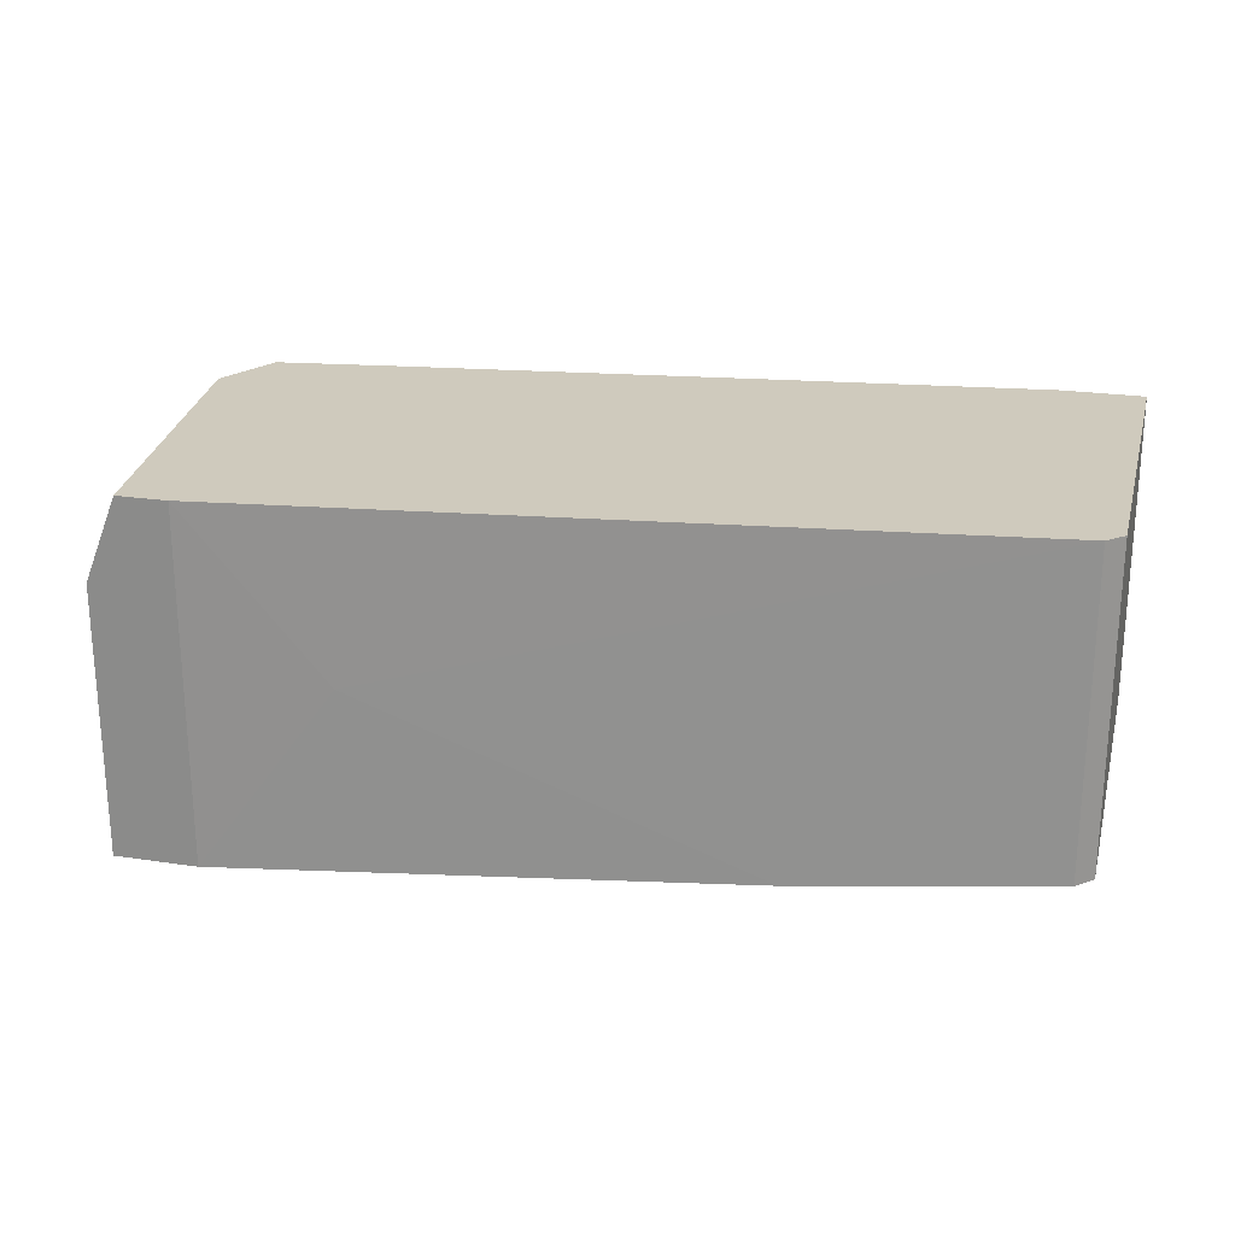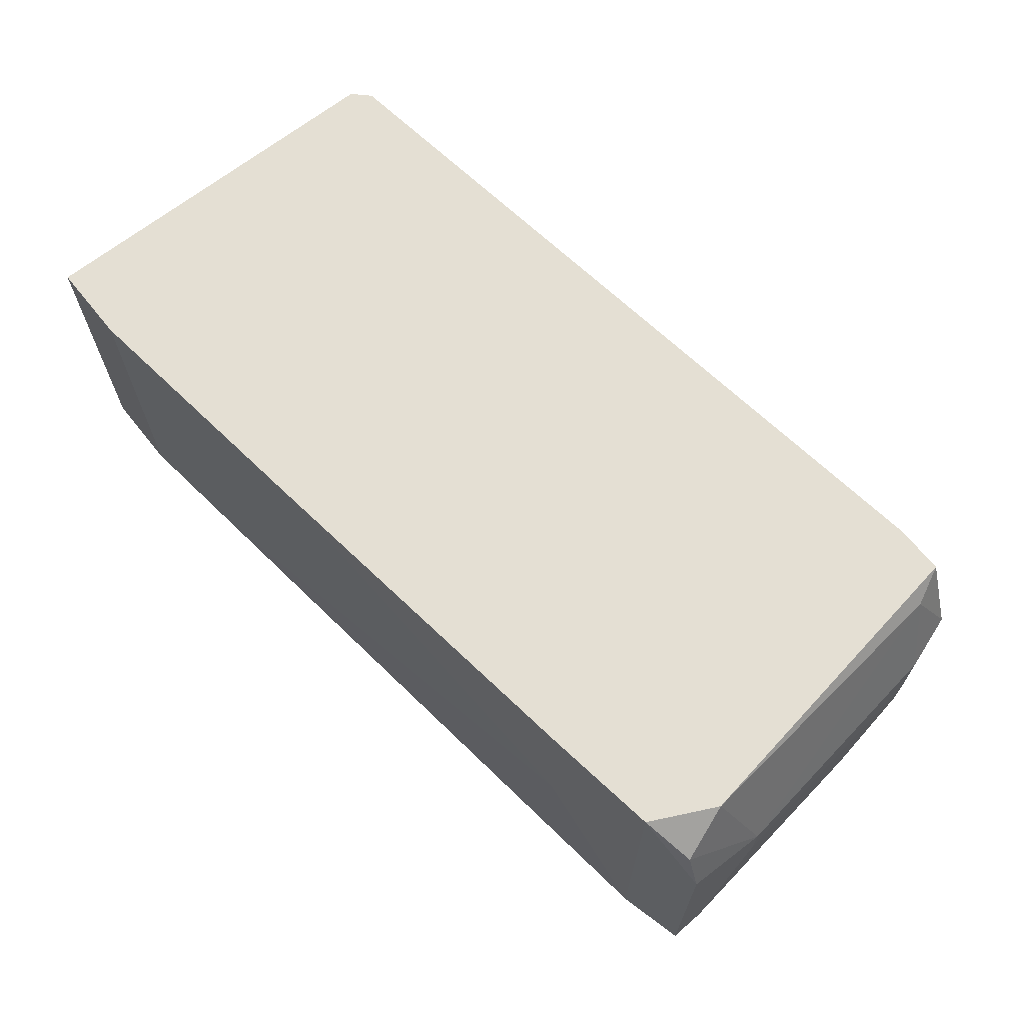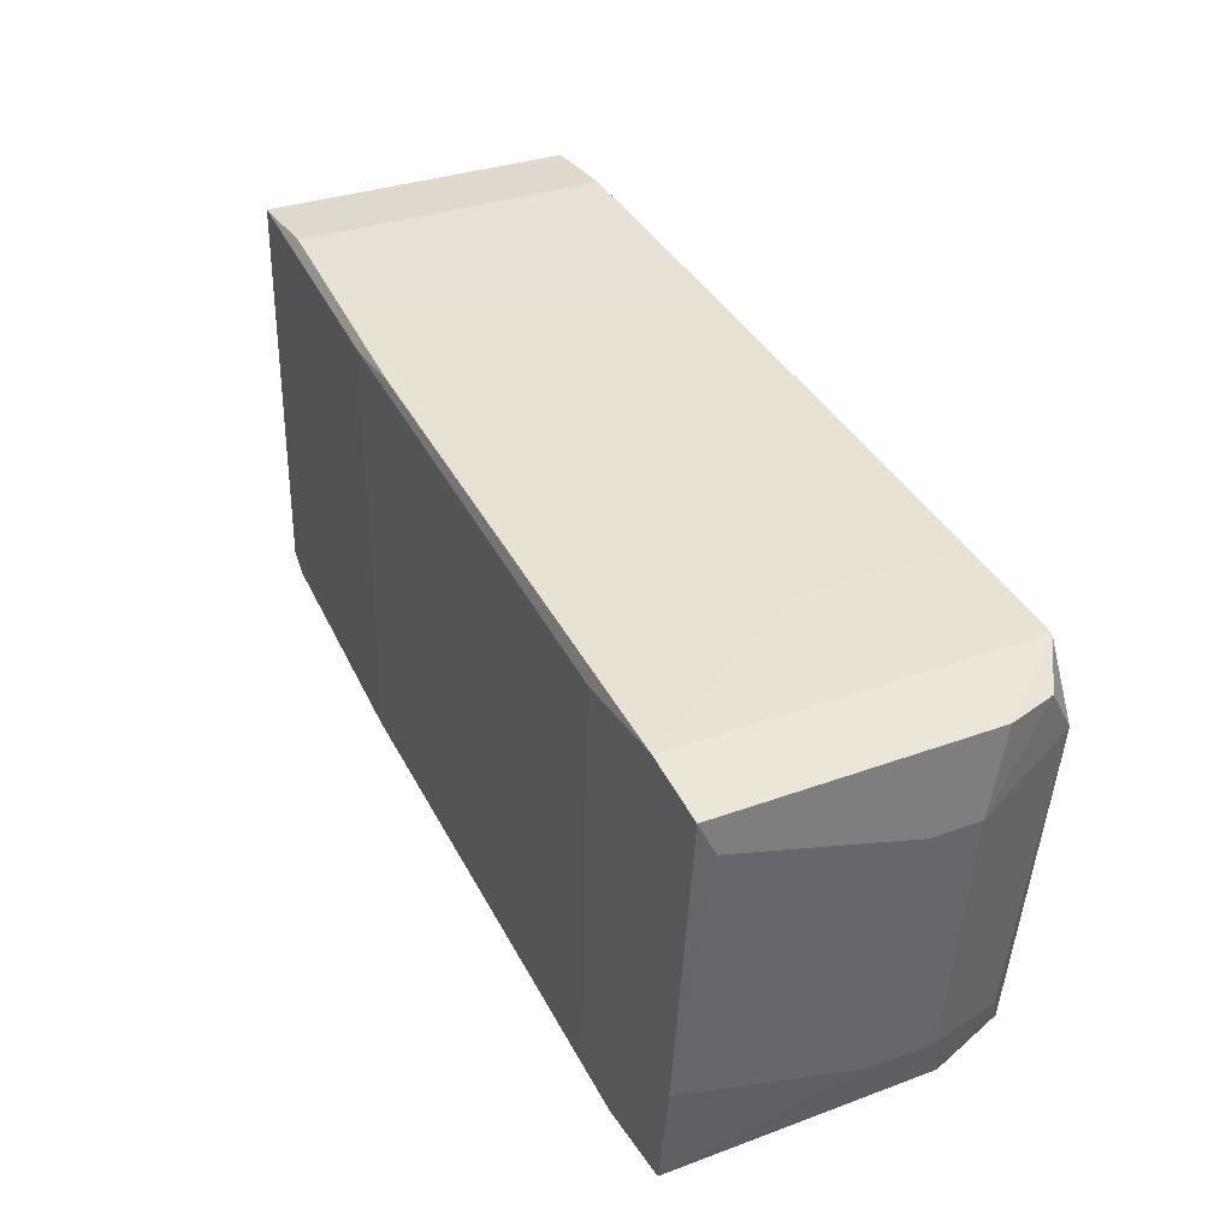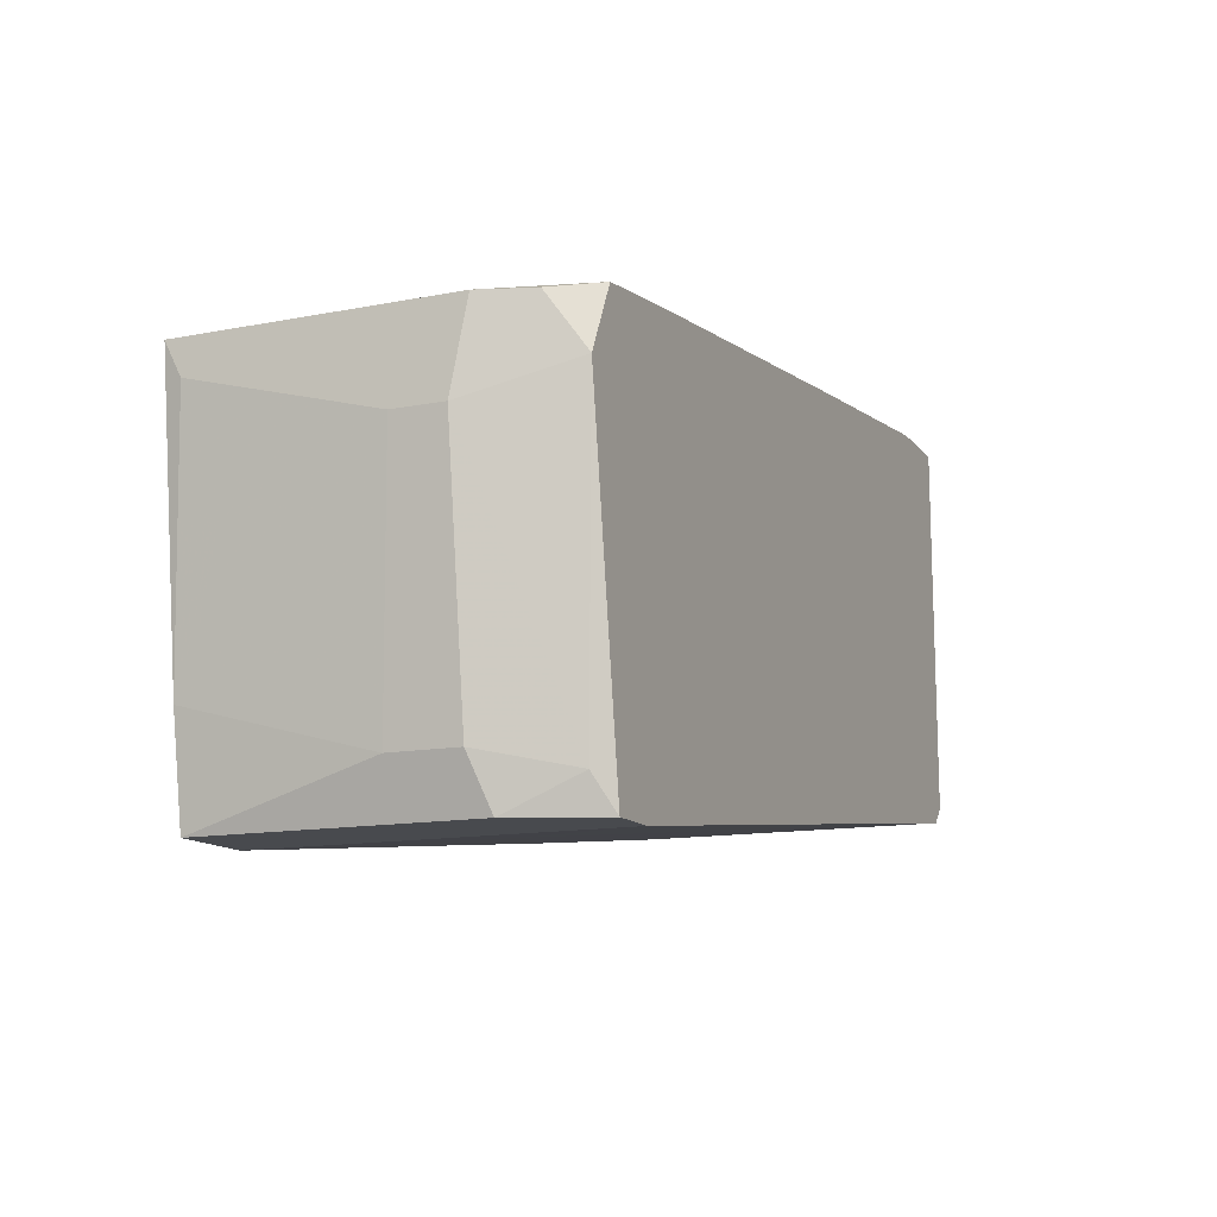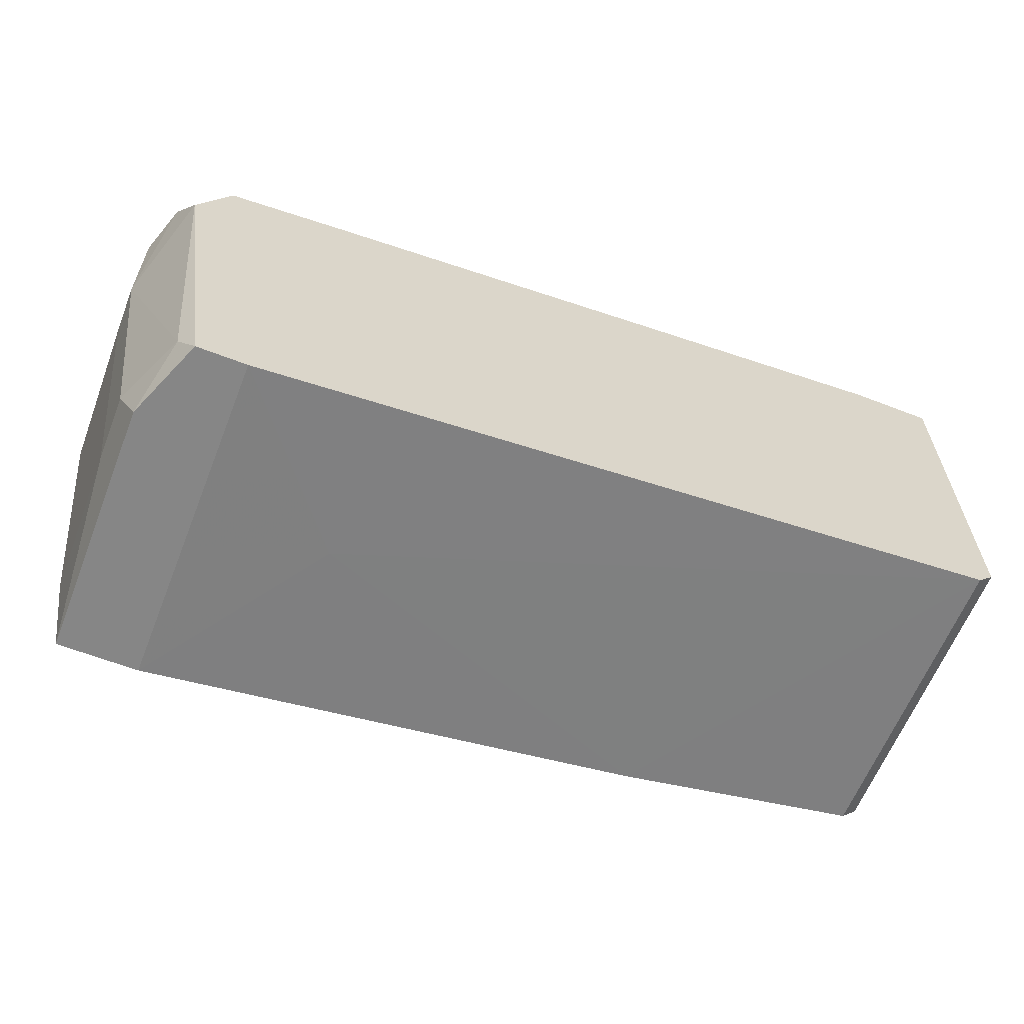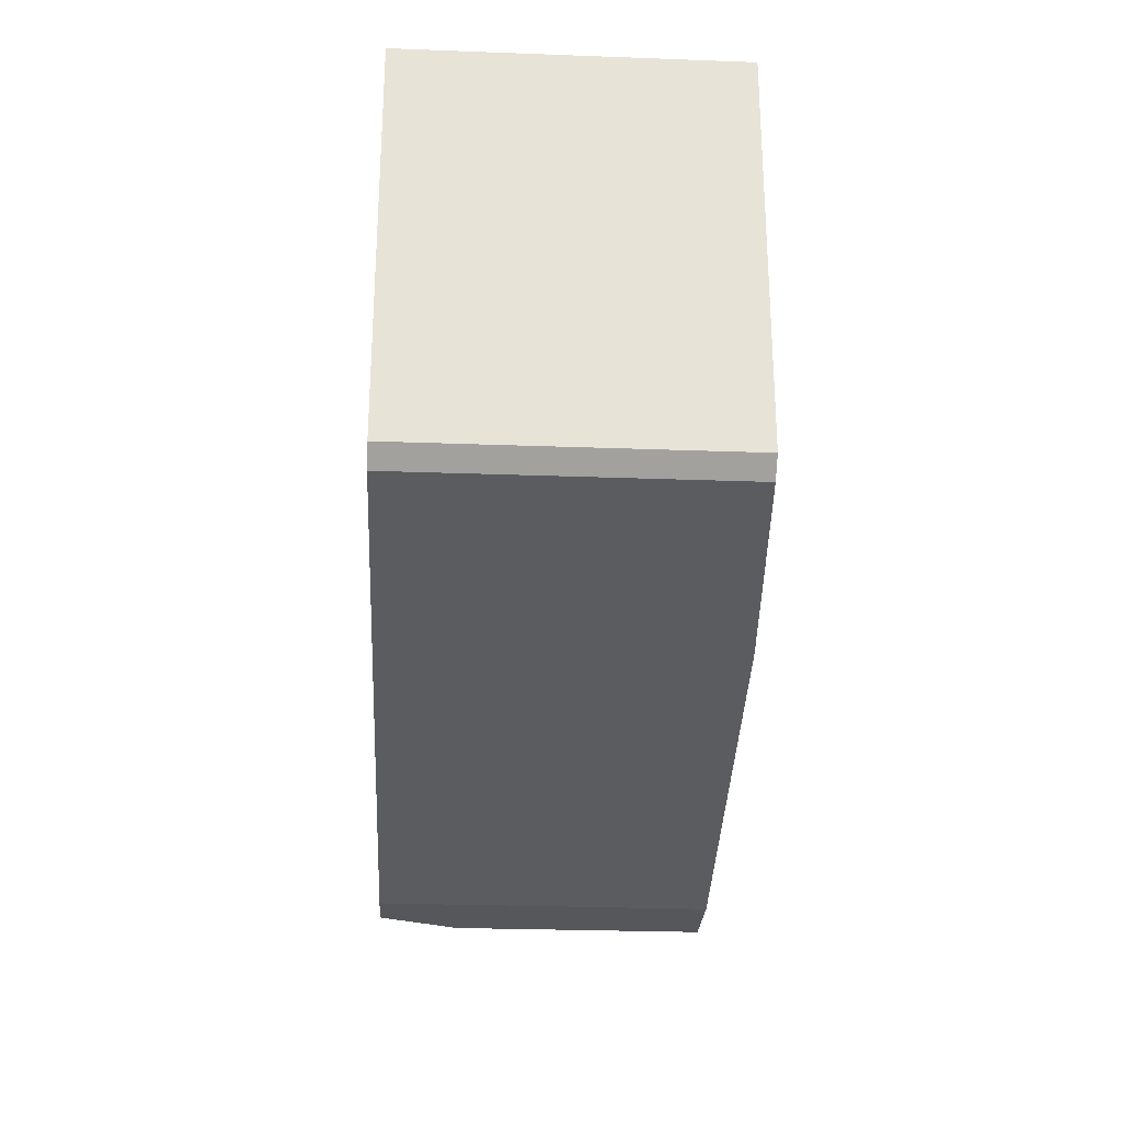
<metadata>
{"format":"obj","ext":"obj","renderer":"f3d","projection":"perspective","resolution":1024,"background":"white","views":[{"elev":23.0,"azim":14.4,"up":"+Z"},{"elev":66.6,"azim":-128.7,"up":"+Z"},{"elev":31.9,"azim":-117.5,"up":"+Y"},{"elev":-13.2,"azim":-66.1,"up":"+Y"},{"elev":-62.2,"azim":-21.5,"up":"+Y"},{"elev":-26.8,"azim":86.7,"up":"+Y"}]}
</metadata>
<code>
v -0.03194 -0.01879 -0.009589
v -0.03194 -0.01879 0.01266
v -0.0905 0.002284 -0.01193
v -0.0905 0.002284 0.01266
v -0.0905 -0.02348 0.01149
v -0.08229 -0.02465 -0.01193
v -0.08229 0.003457 0.000948
v -0.08229 0.003457 0.01266
v -0.09401 0.001114 0.01032
v -0.04951 -0.02113 -0.01076
v -0.04951 0.006968 -0.01076
v -0.03076 -0.01762 -0.009589
v -0.03076 -0.01762 0.01266
v -0.03076 0.009314 -0.009589
v -0.03076 0.009314 0.01266
v -0.08932 -0.02582 0.01266
v -0.09284 -0.002401 0.01266
v -0.09284 -0.02231 0.000948
v -0.09284 -0.02231 0.005634
v -0.09284 -0.01879 -0.01193
v -0.05536 0.006968 0.01266
v -0.04599 0.008141 -0.009589
v -0.0858 -0.02582 -0.01193
v -0.0858 -0.02582 0.01266
v -0.05419 0.006968 -0.01076
v -0.08346 0.002284 -0.01193
v -0.09166 -0.02582 -0.01193
v -0.09166 -0.02582 0.006804
v -0.03662 0.009314 -0.009589
v -0.03662 0.009314 0.01266
v -0.09518 0.001114 -0.01193
v -0.09518 0.001114 0.006804
v -0.09518 -0.004743 0.002119
v -0.09518 -0.004743 0.005634
v -0.09518 -0.001228 -0.01076
v -0.07643 -0.02465 0.000948
f 18 34 33
f 15 13 14
f 13 15 16
f 16 15 4
f 16 27 23
f 27 31 23
f 13 16 2
f 1 13 2
f 15 14 30
f 4 15 30
f 1 2 10
f 14 13 12
f 13 1 12
f 10 14 12
f 1 10 12
f 31 4 3
f 23 31 3
f 16 23 24
f 2 16 24
f 3 25 26
f 23 3 26
f 14 25 29
f 30 14 29
f 25 3 29
f 25 14 11
f 14 10 11
f 26 25 11
f 3 4 7
f 16 4 17
f 9 34 17
f 4 9 17
f 31 27 20
f 31 34 32
f 4 31 32
f 34 9 32
f 9 4 32
f 27 16 28
f 19 27 28
f 10 23 6
f 23 26 6
f 11 10 6
f 26 11 6
f 4 30 21
f 30 29 21
f 34 31 35
f 31 20 35
f 19 34 18
f 27 19 18
f 20 27 18
f 23 10 36
f 10 2 36
f 24 23 36
f 2 24 36
f 34 19 5
f 16 17 5
f 17 34 5
f 28 16 5
f 19 28 5
f 29 3 22
f 3 7 22
f 21 29 22
f 7 21 22
f 7 4 8
f 4 21 8
f 21 7 8
f 34 35 33
f 35 20 33
f 20 18 33

</code>
